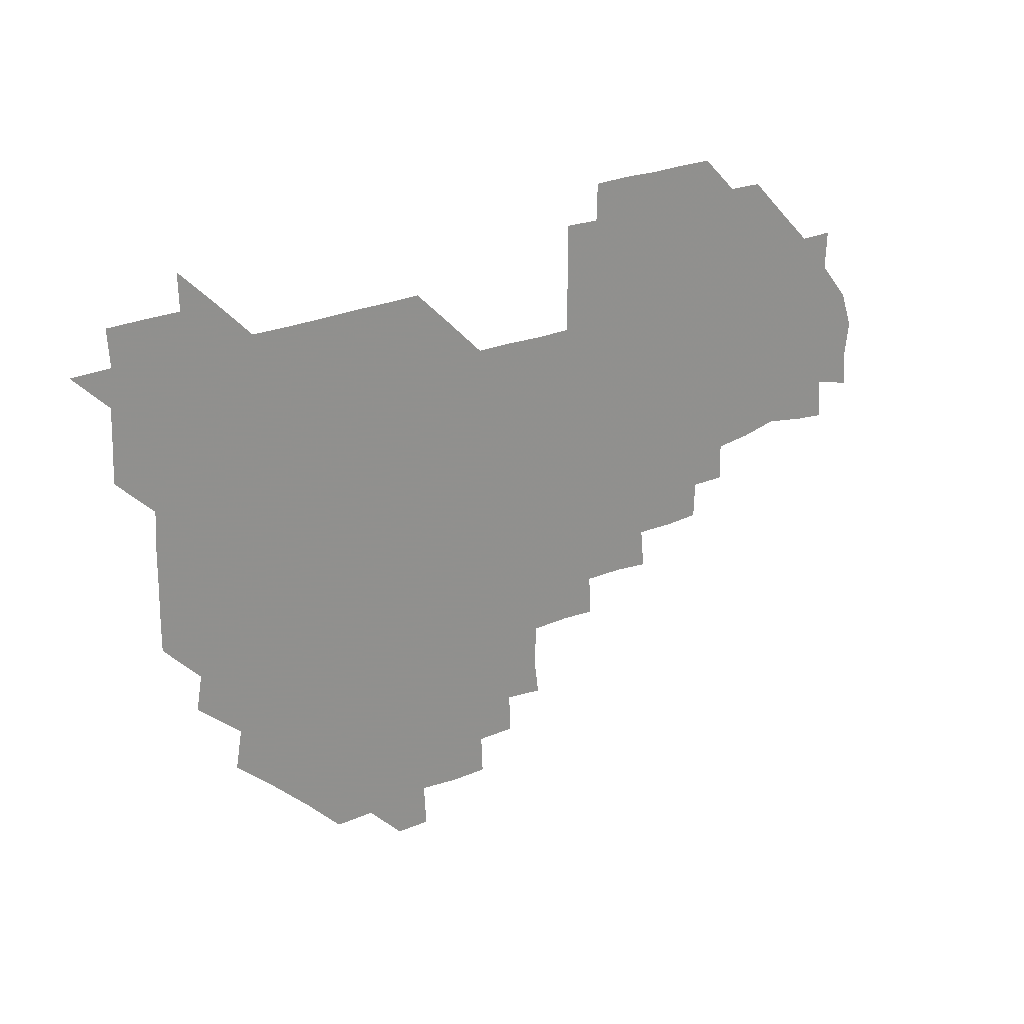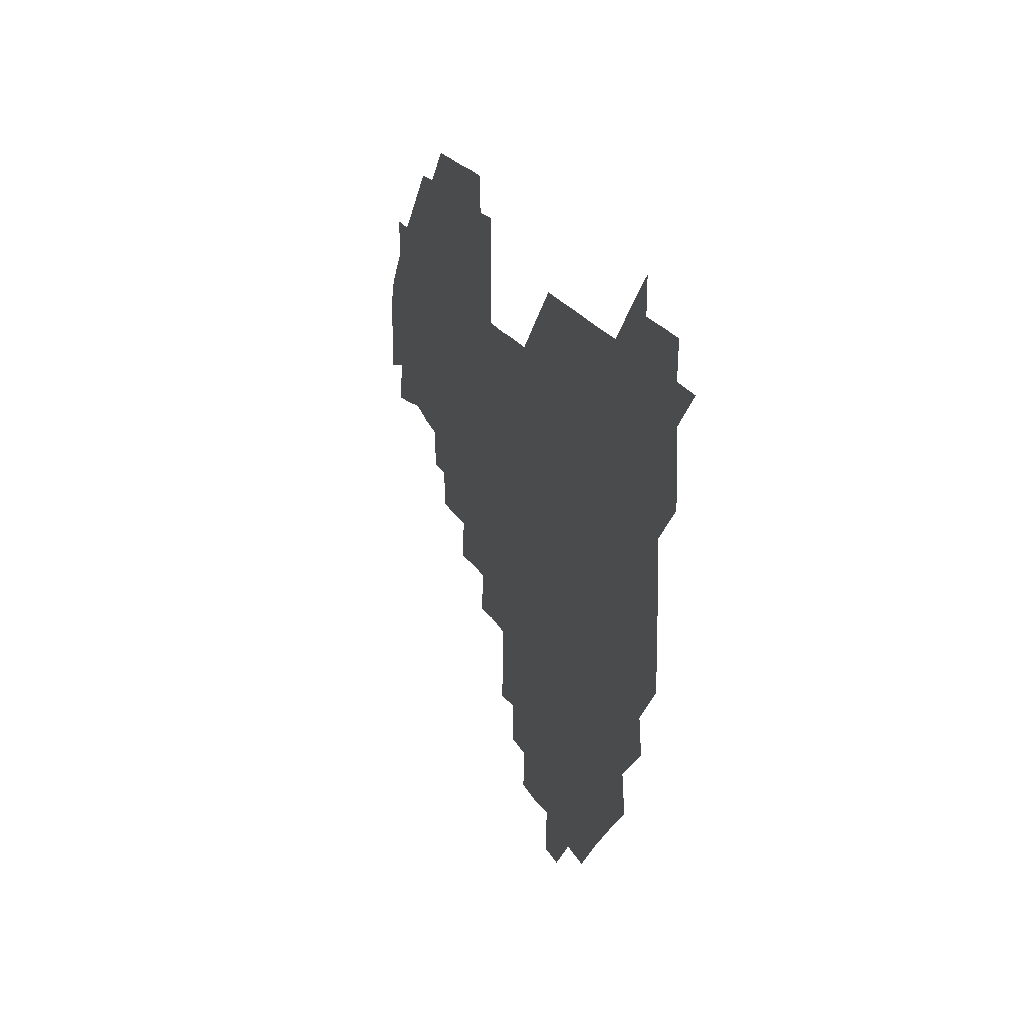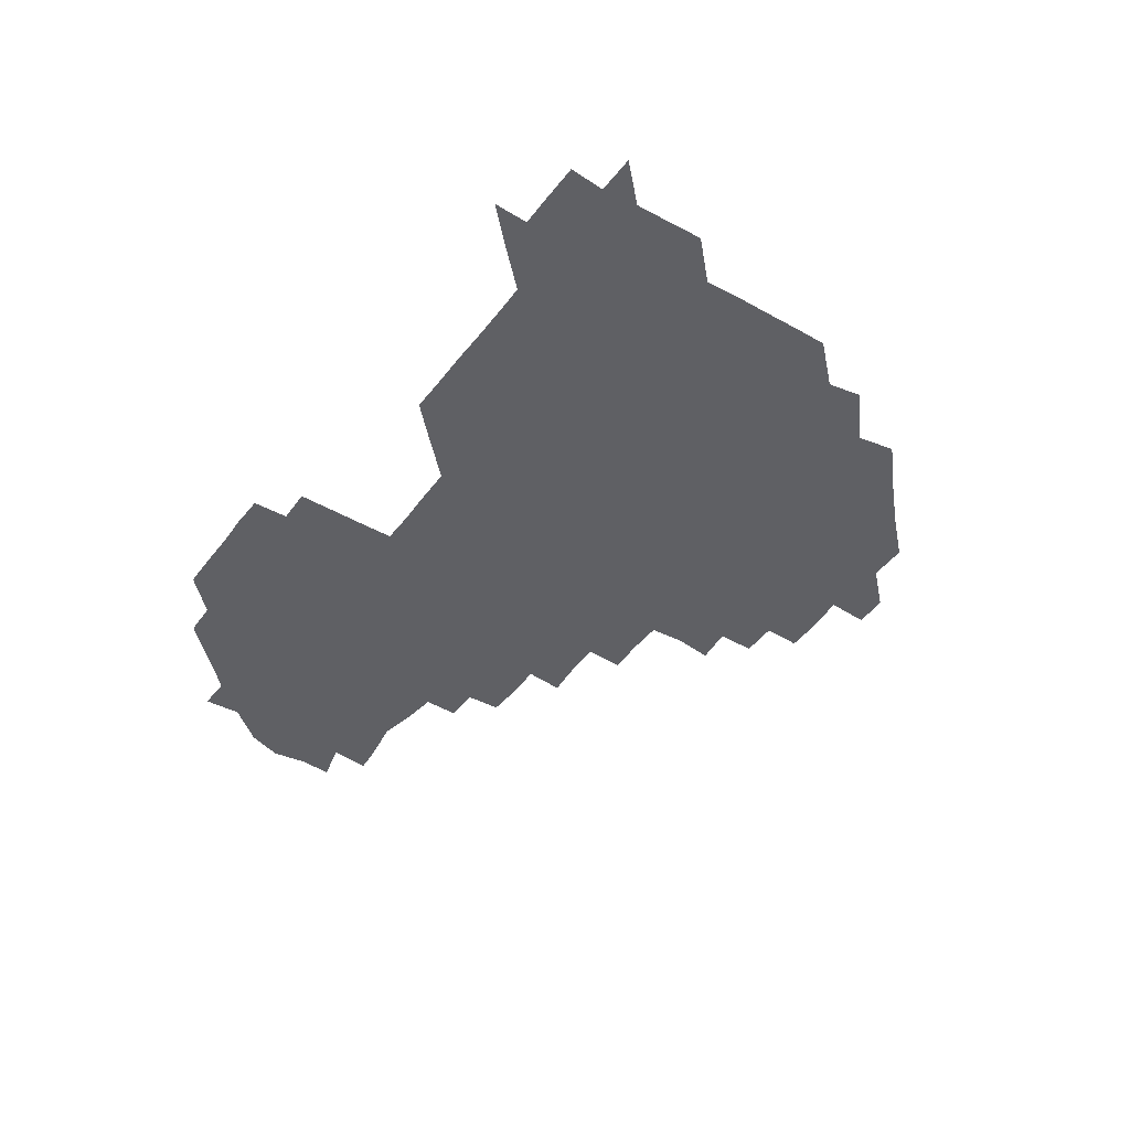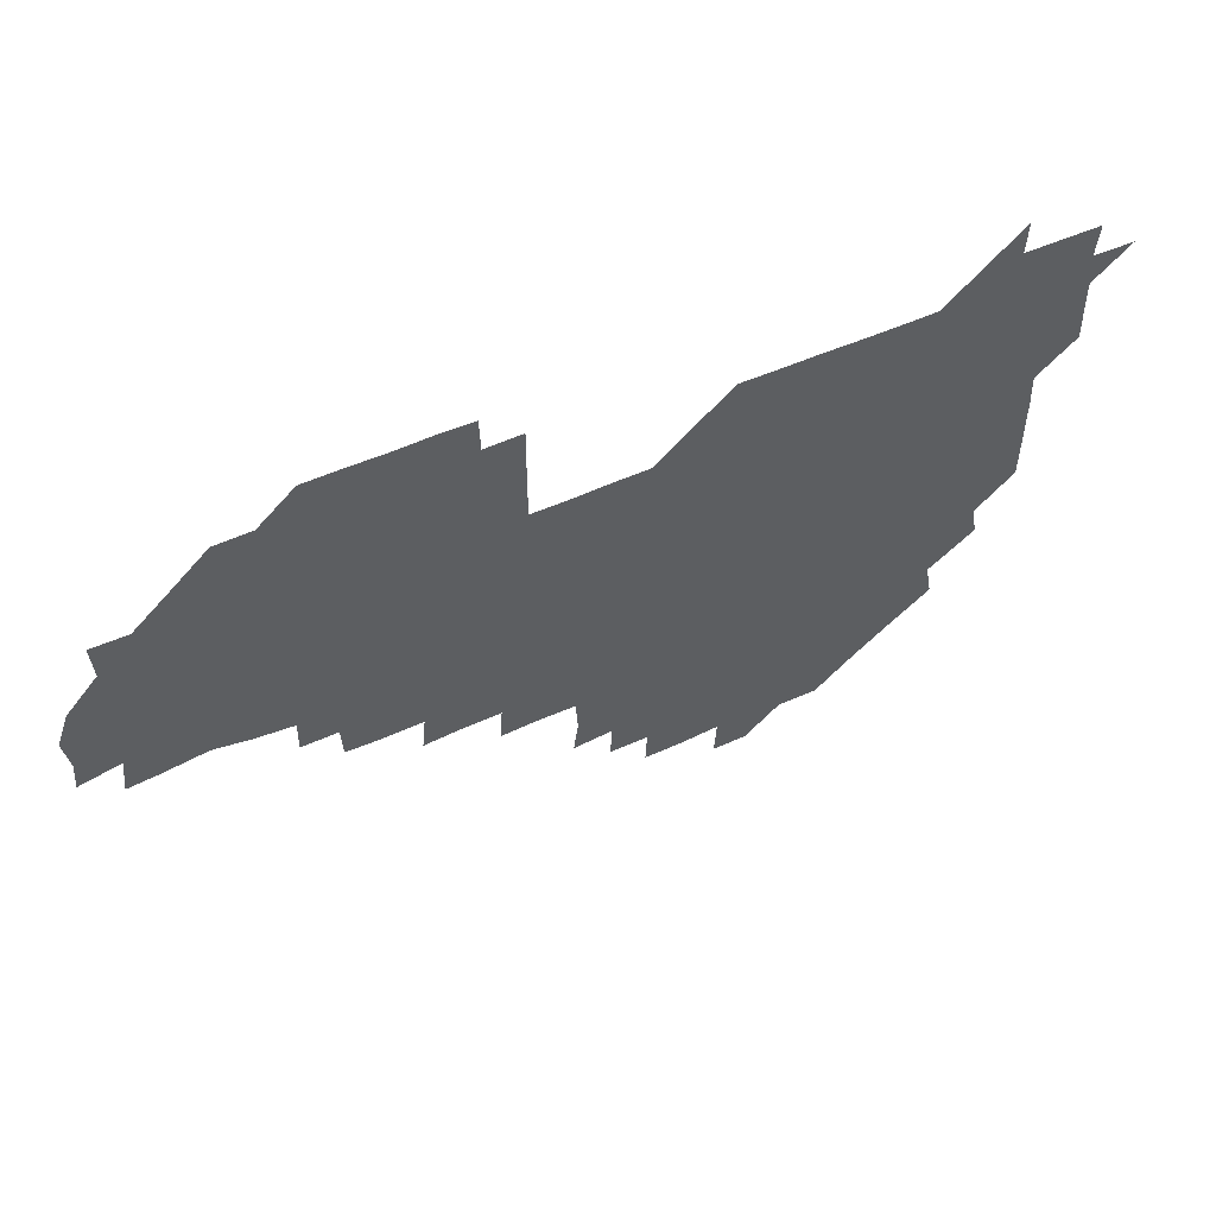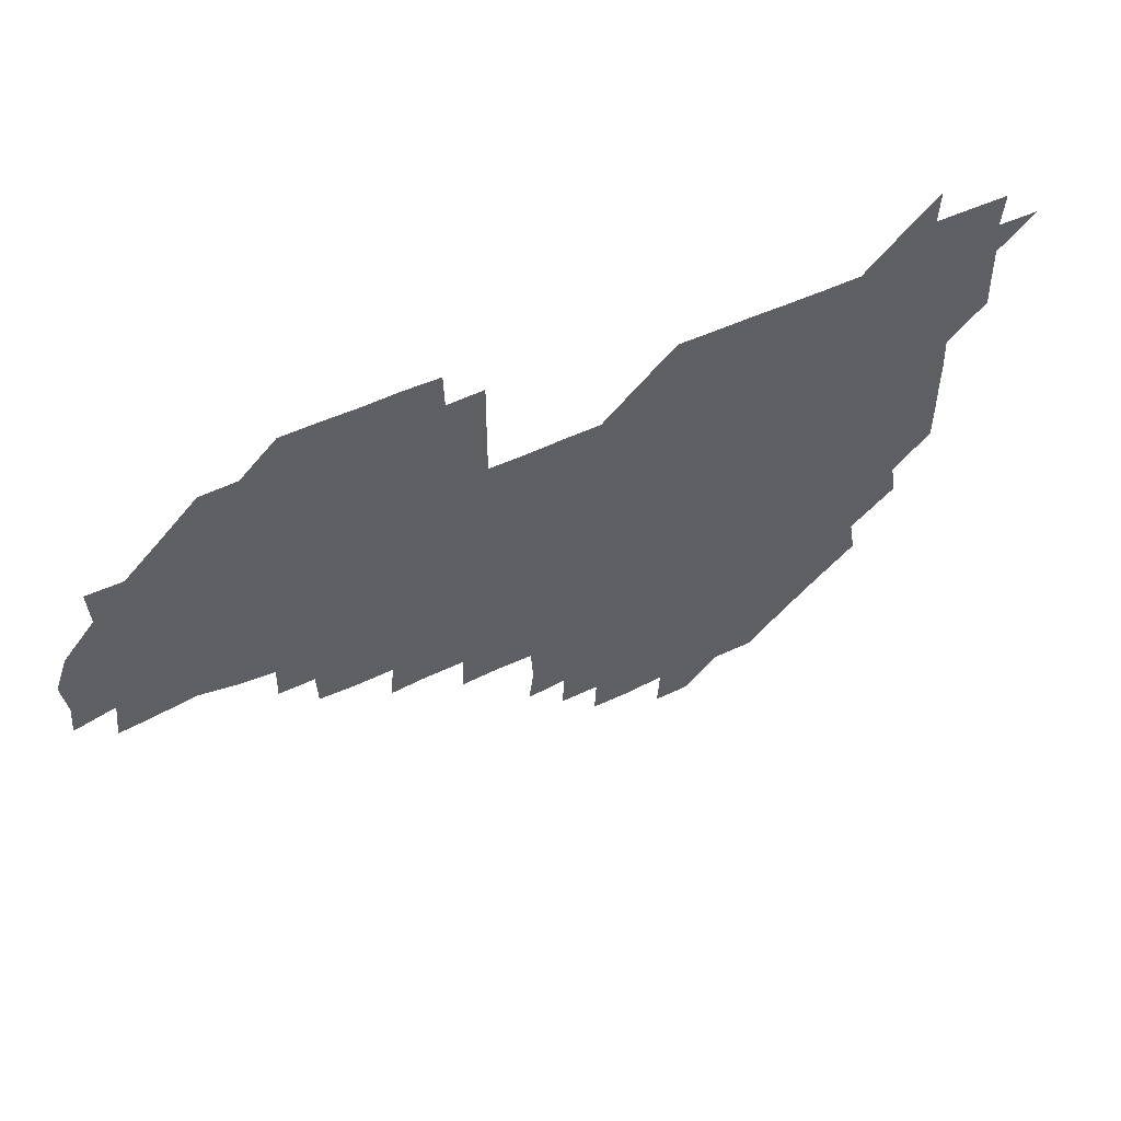
<metadata>
{"format":"obj","ext":"obj","renderer":"f3d","projection":"perspective","resolution":1024,"background":"white","views":[{"elev":24.1,"azim":-37.0,"up":"+Y"},{"elev":19.0,"azim":-107.8,"up":"+Y"},{"elev":-43.4,"azim":-124.2,"up":"+Z"},{"elev":57.3,"azim":155.7,"up":"+Y"},{"elev":55.2,"azim":154.3,"up":"+Y"}]}
</metadata>
<code>
v 210.8 270.3 0
v 224.7 225.8 0
v 225.3 239.8 0
v 225.9 255.4 0
v 227.2 270.6 0
v 226.3 285.8 0
v 239.4 152.2 0
v 239.4 165.9 0
v 239.7 180 0
v 239.8 194.7 0
v 240.6 210.4 0
v 241.3 226.1 0
v 240.8 241 0
v 241 256 0
v 241.4 271.2 0
v 241.3 286 0
v 252.7 121.9 0
v 255.1 135.8 0
v 256.1 151 0
v 256.3 165.6 0
v 255.6 180.6 0
v 255.7 195.8 0
v 255.4 210.7 0
v 256.5 226.1 0
v 255.7 241 0
v 255.6 255.9 0
v 255.6 270.8 0
v 256.4 286 0
v 256 301 0
v 268.7 89.97 0
v 271.4 105.7 0
v 270.9 121.6 0
v 272.8 136.5 0
v 273.5 151.3 0
v 272.1 166.4 0
v 271 181.2 0
v 269.8 195.9 0
v 270.9 210.9 0
v 271.4 225.9 0
v 271 241 0
v 271.1 256 0
v 271.3 271.1 0
v 271.2 286 0
v 284.6 75.66 0
v 287.1 92.18 0
v 286.7 106.3 0
v 286.4 121.4 0
v 286.9 136.4 0
v 286.2 150.9 0
v 287.4 166 0
v 286.3 181.2 0
v 285.7 196.2 0
v 285.9 211.1 0
v 285.2 226 0
v 285.8 240.9 0
v 285.6 255.9 0
v 286.1 270.9 0
v 300.9 60.2 0
v 301.8 77.02 0
v 301.1 91.1 0
v 301.3 106.2 0
v 301.3 121.2 0
v 301.6 136.3 0
v 300.8 150.9 0
v 301.7 165.9 0
v 302.1 180.8 0
v 301 196.1 0
v 301.3 211 0
v 301.2 226.1 0
v 300.7 241 0
v 301 255.9 0
v 301 270.7 0
v 315.7 44.99 0
v 316.7 61.74 0
v 316.3 76.43 0
v 316.2 91.21 0
v 316 106 0
v 316 121 0
v 316.6 136.6 0
v 316.8 151.4 0
v 316.1 165.9 0
v 316.2 180.9 0
v 316.6 195.9 0
v 316.3 210.9 0
v 316.8 225.8 0
v 316.3 240.9 0
v 316 255.9 0
v 316 270.8 0
v 332 44.76 0
v 331.3 62.26 0
v 331.3 76.66 0
v 331 91.16 0
v 331.5 106.8 0
v 331.2 121.4 0
v 331.1 136 0
v 331 151 0
v 331.5 166.3 0
v 331.3 181 0
v 331.3 195.8 0
v 331.1 210.9 0
v 331.1 225.9 0
v 331.3 240.9 0
v 331.4 255.7 0
v 330.8 271.1 0
v 346.4 29.92 0
v 346.5 47.07 0
v 345.9 62 0
v 346.2 76.91 0
v 346 91.11 0
v 346.1 106.7 0
v 346 120.8 0
v 346 136.2 0
v 346 151.4 0
v 346 166.4 0
v 346.1 181 0
v 346 196 0
v 346 210.9 0
v 345.8 226 0
v 346.3 240.8 0
v 346.1 255.6 0
v 345.9 271 0
v 360.5 29.45 0
v 359.6 46.91 0
v 360.9 60.75 0
v 360.9 76.48 0
v 360.9 91.46 0
v 360.9 106.4 0
v 360.9 121.3 0
v 360.9 136.2 0
v 360.9 151.1 0
v 361 166 0
v 361 181 0
v 361 196 0
v 361 211 0
v 361.1 225.8 0
v 360.9 240.7 0
v 360.8 255.6 0
v 361 271.2 0
v 361 286 0
v 376.5 45.16 0
v 375.9 61.12 0
v 375.6 77.31 0
v 375.9 91.25 0
v 375.9 106.1 0
v 375.7 121.4 0
v 376 136 0
v 376 151 0
v 375.9 166.3 0
v 375.9 181 0
v 376 196 0
v 375.9 211 0
v 375.9 225.8 0
v 376.1 241.2 0
v 376.2 256.5 0
v 391.2 44.96 0
v 390.6 60.66 0
v 390.5 76.7 0
v 390.7 91.29 0
v 390.7 106.4 0
v 390.7 121.2 0
v 391 135.9 0
v 391.1 150.7 0
v 390.5 166.6 0
v 390.7 181.2 0
v 390.9 196 0
v 390.9 210.9 0
v 390.9 225.8 0
v 391.2 241.6 0
v 406.4 60.37 0
v 406.1 76.39 0
v 405.2 91.59 0
v 405.9 106 0
v 405.8 121.1 0
v 406.1 135.7 0
v 406 151 0
v 406.1 165.9 0
v 405.9 181 0
v 405.9 196.1 0
v 405.9 210.9 0
v 405.8 225.6 0
v 406 241.5 0
v 422 74.54 0
v 420 90.11 0
v 420.9 105.8 0
v 421.8 120.1 0
v 420.8 136.2 0
v 421.1 150.8 0
v 420.9 166.1 0
v 420.9 181 0
v 420.8 196.1 0
v 420.8 211 0
v 420.8 225.9 0
v 421.1 240.9 0
v 436.9 106 0
v 436.1 121.4 0
v 436.3 135.7 0
v 436.1 150.8 0
v 435.8 166.2 0
v 436.1 180.8 0
v 435.4 196.3 0
v 436.1 211 0
v 435.7 225.8 0
v 436.2 241 0
v 436.3 255.7 0
v 436.2 271.2 0
v 436.1 286 0
v 451.4 104.9 0
v 450.4 121.4 0
v 451 136 0
v 450.9 151.1 0
v 450.9 166.1 0
v 450.9 181 0
v 450.6 196.1 0
v 451.1 210.9 0
v 450.6 225.8 0
v 450.8 240.7 0
v 450.8 255.5 0
v 451 270.8 0
v 451.2 285.6 0
v 451.6 301 0
v 466.9 121.1 0
v 465.9 136.4 0
v 465.9 151.1 0
v 465.4 166.6 0
v 465.6 181.2 0
v 466 196 0
v 465.6 211.1 0
v 464.7 225.6 0
v 466.1 241 0
v 466.2 256.1 0
v 465.6 270.6 0
v 465.7 285.4 0
v 466.4 301.4 0
v 481.7 119.7 0
v 480.1 136 0
v 480.6 151.3 0
v 481.1 165.9 0
v 480.7 181.1 0
v 480.9 196 0
v 481 211 0
v 480.7 226 0
v 481.2 241.1 0
v 480.7 255.8 0
v 480.8 270.9 0
v 481 285.8 0
v 481.3 301 0
v 496.4 135.5 0
v 495.8 151.3 0
v 495.6 166.3 0
v 495.6 181.1 0
v 495.9 195.9 0
v 496.2 211 0
v 495.8 226 0
v 495.9 240.9 0
v 495.8 255.9 0
v 496.4 271.2 0
v 495.8 285.7 0
v 496.6 301.3 0
v 511 136.1 0
v 511.6 151 0
v 510.7 166.2 0
v 511 181 0
v 509.9 196.3 0
v 510.3 210.7 0
v 511.4 226 0
v 510.8 240.9 0
v 510.8 255.8 0
v 511.6 271.2 0
v 510.2 285.5 0
v 511.5 301.1 0
v 526.5 150.8 0
v 526.1 166.1 0
v 525.8 181 0
v 526.4 196 0
v 525.6 211 0
v 526.1 225.9 0
v 525.1 240.9 0
v 525.4 255.6 0
v 525.7 270.9 0
v 526.7 286.2 0
v 541.2 167.7 0
v 540.6 181.1 0
v 540.8 195.9 0
v 540.5 211 0
v 540.1 225.8 0
v 541.7 241.1 0
v 540.4 255.9 0
v 540.8 270.8 0
v 541.6 285.9 0
v 557.1 171 0
v 556 181.9 0
v 555.2 196 0
v 555.2 210.8 0
v 555.6 225.8 0
v 556.4 240.8 0
v 555.9 255.9 0
v 556.6 270.7 0
v 575.4 168 0
v 569.1 183.5 0
v 569.4 196.2 0
v 570 210.6 0
v 571.1 225.5 0
v 570.4 240.6 0
v 571.9 255.6 0
v 588.3 166.7 0
v 586.4 183.7 0
v 584.7 197.1 0
v 584.4 211.3 0
v 585.3 224.1 0
v 585.8 239.6 0
v 586.5 255.8 0
v 603.5 179.5 0
v 602.2 193.1 0
v 604.3 208.5 0
v 598.9 223.7 0
f 4 5 1
f 11 12 2
f 2 12 3
f 12 13 3
f 3 13 4
f 13 14 4
f 4 14 5
f 14 15 5
f 5 15 6
f 15 16 6
f 18 19 7
f 7 19 8
f 19 20 8
f 8 20 9
f 20 21 9
f 9 21 10
f 21 22 10
f 10 22 11
f 22 23 11
f 11 23 12
f 23 24 12
f 12 24 13
f 24 25 13
f 13 25 14
f 25 26 14
f 14 26 15
f 26 27 15
f 15 27 16
f 27 28 16
f 31 32 17
f 17 32 18
f 32 33 18
f 18 33 19
f 33 34 19
f 19 34 20
f 34 35 20
f 20 35 21
f 35 36 21
f 21 36 22
f 36 37 22
f 22 37 23
f 37 38 23
f 23 38 24
f 38 39 24
f 24 39 25
f 39 40 25
f 25 40 26
f 40 41 26
f 26 41 27
f 41 42 27
f 27 42 28
f 42 43 28
f 28 43 29
f 44 45 30
f 30 45 31
f 45 46 31
f 31 46 32
f 46 47 32
f 32 47 33
f 47 48 33
f 33 48 34
f 48 49 34
f 34 49 35
f 49 50 35
f 35 50 36
f 50 51 36
f 36 51 37
f 51 52 37
f 37 52 38
f 52 53 38
f 38 53 39
f 53 54 39
f 39 54 40
f 54 55 40
f 40 55 41
f 55 56 41
f 41 56 42
f 56 57 42
f 42 57 43
f 58 59 44
f 44 59 45
f 59 60 45
f 45 60 46
f 60 61 46
f 46 61 47
f 61 62 47
f 47 62 48
f 62 63 48
f 48 63 49
f 63 64 49
f 49 64 50
f 64 65 50
f 50 65 51
f 65 66 51
f 51 66 52
f 66 67 52
f 52 67 53
f 67 68 53
f 53 68 54
f 68 69 54
f 54 69 55
f 69 70 55
f 55 70 56
f 70 71 56
f 56 71 57
f 71 72 57
f 73 74 58
f 58 74 59
f 74 75 59
f 59 75 60
f 75 76 60
f 60 76 61
f 76 77 61
f 61 77 62
f 77 78 62
f 62 78 63
f 78 79 63
f 63 79 64
f 79 80 64
f 64 80 65
f 80 81 65
f 65 81 66
f 81 82 66
f 66 82 67
f 82 83 67
f 67 83 68
f 83 84 68
f 68 84 69
f 84 85 69
f 69 85 70
f 85 86 70
f 70 86 71
f 86 87 71
f 71 87 72
f 87 88 72
f 73 89 74
f 89 90 74
f 74 90 75
f 90 91 75
f 75 91 76
f 91 92 76
f 76 92 77
f 92 93 77
f 77 93 78
f 93 94 78
f 78 94 79
f 94 95 79
f 79 95 80
f 95 96 80
f 80 96 81
f 96 97 81
f 81 97 82
f 97 98 82
f 82 98 83
f 98 99 83
f 83 99 84
f 99 100 84
f 84 100 85
f 100 101 85
f 85 101 86
f 101 102 86
f 86 102 87
f 102 103 87
f 87 103 88
f 103 104 88
f 105 106 89
f 89 106 90
f 106 107 90
f 90 107 91
f 107 108 91
f 91 108 92
f 108 109 92
f 92 109 93
f 109 110 93
f 93 110 94
f 110 111 94
f 94 111 95
f 111 112 95
f 95 112 96
f 112 113 96
f 96 113 97
f 113 114 97
f 97 114 98
f 114 115 98
f 98 115 99
f 115 116 99
f 99 116 100
f 116 117 100
f 100 117 101
f 117 118 101
f 101 118 102
f 118 119 102
f 102 119 103
f 119 120 103
f 103 120 104
f 120 121 104
f 105 122 106
f 122 123 106
f 106 123 107
f 123 124 107
f 107 124 108
f 124 125 108
f 108 125 109
f 125 126 109
f 109 126 110
f 126 127 110
f 110 127 111
f 127 128 111
f 111 128 112
f 128 129 112
f 112 129 113
f 129 130 113
f 113 130 114
f 130 131 114
f 114 131 115
f 131 132 115
f 115 132 116
f 132 133 116
f 116 133 117
f 133 134 117
f 117 134 118
f 134 135 118
f 118 135 119
f 135 136 119
f 119 136 120
f 136 137 120
f 120 137 121
f 137 138 121
f 123 140 124
f 140 141 124
f 124 141 125
f 141 142 125
f 125 142 126
f 142 143 126
f 126 143 127
f 143 144 127
f 127 144 128
f 144 145 128
f 128 145 129
f 145 146 129
f 129 146 130
f 146 147 130
f 130 147 131
f 147 148 131
f 131 148 132
f 148 149 132
f 132 149 133
f 149 150 133
f 133 150 134
f 150 151 134
f 134 151 135
f 151 152 135
f 135 152 136
f 152 153 136
f 136 153 137
f 153 154 137
f 137 154 138
f 140 155 141
f 155 156 141
f 141 156 142
f 156 157 142
f 142 157 143
f 157 158 143
f 143 158 144
f 158 159 144
f 144 159 145
f 159 160 145
f 145 160 146
f 160 161 146
f 146 161 147
f 161 162 147
f 147 162 148
f 162 163 148
f 148 163 149
f 163 164 149
f 149 164 150
f 164 165 150
f 150 165 151
f 165 166 151
f 151 166 152
f 166 167 152
f 152 167 153
f 167 168 153
f 153 168 154
f 156 169 157
f 169 170 157
f 157 170 158
f 170 171 158
f 158 171 159
f 171 172 159
f 159 172 160
f 172 173 160
f 160 173 161
f 173 174 161
f 161 174 162
f 174 175 162
f 162 175 163
f 175 176 163
f 163 176 164
f 176 177 164
f 164 177 165
f 177 178 165
f 165 178 166
f 178 179 166
f 166 179 167
f 179 180 167
f 167 180 168
f 180 181 168
f 170 182 171
f 182 183 171
f 171 183 172
f 183 184 172
f 172 184 173
f 184 185 173
f 173 185 174
f 185 186 174
f 174 186 175
f 186 187 175
f 175 187 176
f 187 188 176
f 176 188 177
f 188 189 177
f 177 189 178
f 189 190 178
f 178 190 179
f 190 191 179
f 179 191 180
f 191 192 180
f 180 192 181
f 192 193 181
f 184 194 185
f 194 195 185
f 185 195 186
f 195 196 186
f 186 196 187
f 196 197 187
f 187 197 188
f 197 198 188
f 188 198 189
f 198 199 189
f 189 199 190
f 199 200 190
f 190 200 191
f 200 201 191
f 191 201 192
f 201 202 192
f 192 202 193
f 202 203 193
f 194 207 195
f 207 208 195
f 195 208 196
f 208 209 196
f 196 209 197
f 209 210 197
f 197 210 198
f 210 211 198
f 198 211 199
f 211 212 199
f 199 212 200
f 212 213 200
f 200 213 201
f 213 214 201
f 201 214 202
f 214 215 202
f 202 215 203
f 215 216 203
f 203 216 204
f 216 217 204
f 204 217 205
f 217 218 205
f 205 218 206
f 218 219 206
f 208 221 209
f 221 222 209
f 209 222 210
f 222 223 210
f 210 223 211
f 223 224 211
f 211 224 212
f 224 225 212
f 212 225 213
f 225 226 213
f 213 226 214
f 226 227 214
f 214 227 215
f 227 228 215
f 215 228 216
f 228 229 216
f 216 229 217
f 229 230 217
f 217 230 218
f 230 231 218
f 218 231 219
f 231 232 219
f 219 232 220
f 232 233 220
f 221 234 222
f 234 235 222
f 222 235 223
f 235 236 223
f 223 236 224
f 236 237 224
f 224 237 225
f 237 238 225
f 225 238 226
f 238 239 226
f 226 239 227
f 239 240 227
f 227 240 228
f 240 241 228
f 228 241 229
f 241 242 229
f 229 242 230
f 242 243 230
f 230 243 231
f 243 244 231
f 231 244 232
f 244 245 232
f 232 245 233
f 245 246 233
f 235 247 236
f 247 248 236
f 236 248 237
f 248 249 237
f 237 249 238
f 249 250 238
f 238 250 239
f 250 251 239
f 239 251 240
f 251 252 240
f 240 252 241
f 252 253 241
f 241 253 242
f 253 254 242
f 242 254 243
f 254 255 243
f 243 255 244
f 255 256 244
f 244 256 245
f 256 257 245
f 245 257 246
f 257 258 246
f 247 259 248
f 259 260 248
f 248 260 249
f 260 261 249
f 249 261 250
f 261 262 250
f 250 262 251
f 262 263 251
f 251 263 252
f 263 264 252
f 252 264 253
f 264 265 253
f 253 265 254
f 265 266 254
f 254 266 255
f 266 267 255
f 255 267 256
f 267 268 256
f 256 268 257
f 268 269 257
f 257 269 258
f 269 270 258
f 260 271 261
f 271 272 261
f 261 272 262
f 272 273 262
f 262 273 263
f 273 274 263
f 263 274 264
f 274 275 264
f 264 275 265
f 275 276 265
f 265 276 266
f 276 277 266
f 266 277 267
f 277 278 267
f 267 278 268
f 278 279 268
f 268 279 269
f 279 280 269
f 269 280 270
f 272 281 273
f 281 282 273
f 273 282 274
f 282 283 274
f 274 283 275
f 283 284 275
f 275 284 276
f 284 285 276
f 276 285 277
f 285 286 277
f 277 286 278
f 286 287 278
f 278 287 279
f 287 288 279
f 279 288 280
f 288 289 280
f 281 290 282
f 290 291 282
f 282 291 283
f 291 292 283
f 283 292 284
f 292 293 284
f 284 293 285
f 293 294 285
f 285 294 286
f 294 295 286
f 286 295 287
f 295 296 287
f 287 296 288
f 296 297 288
f 288 297 289
f 290 298 291
f 298 299 291
f 291 299 292
f 299 300 292
f 292 300 293
f 300 301 293
f 293 301 294
f 301 302 294
f 294 302 295
f 302 303 295
f 295 303 296
f 303 304 296
f 296 304 297
f 298 305 299
f 305 306 299
f 299 306 300
f 306 307 300
f 300 307 301
f 307 308 301
f 301 308 302
f 308 309 302
f 302 309 303
f 309 310 303
f 303 310 304
f 310 311 304
f 306 312 307
f 312 313 307
f 307 313 308
f 313 314 308
f 308 314 309
f 314 315 309
f 309 315 310

</code>
